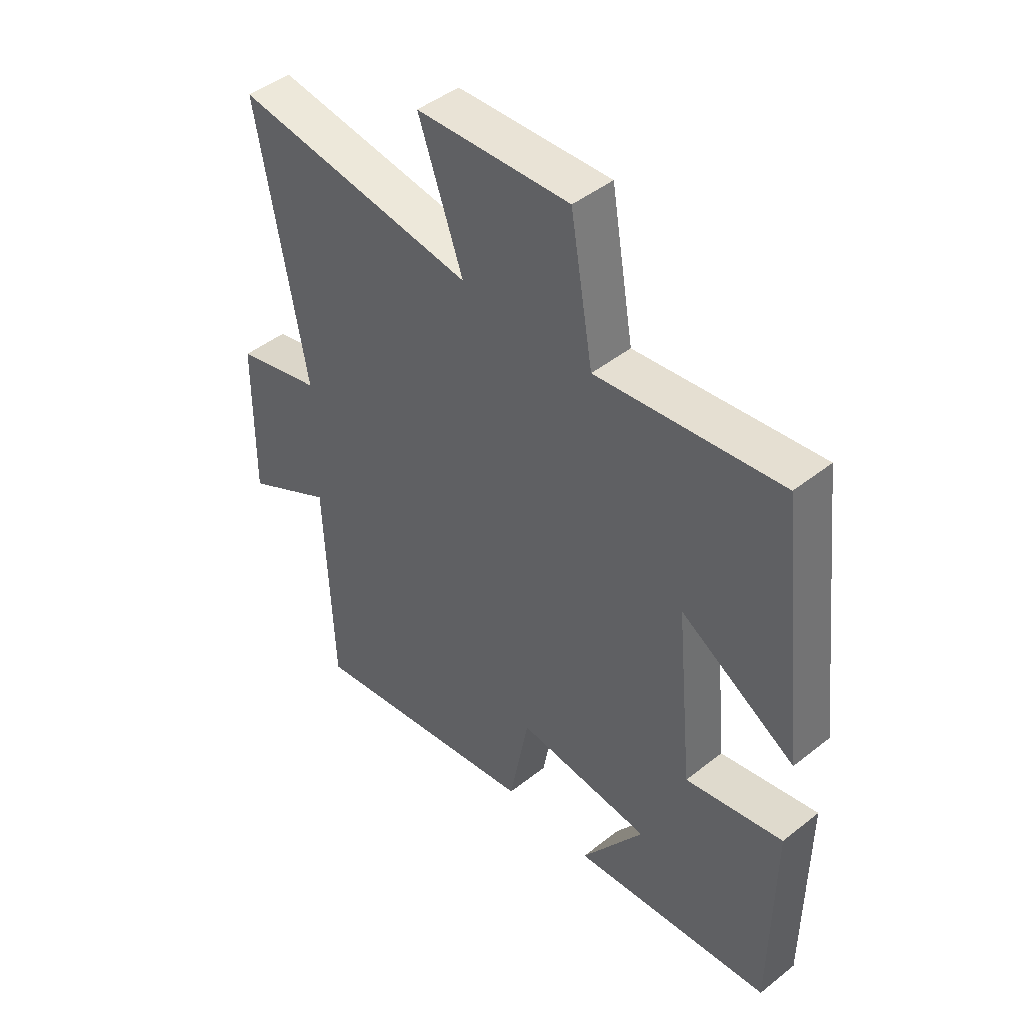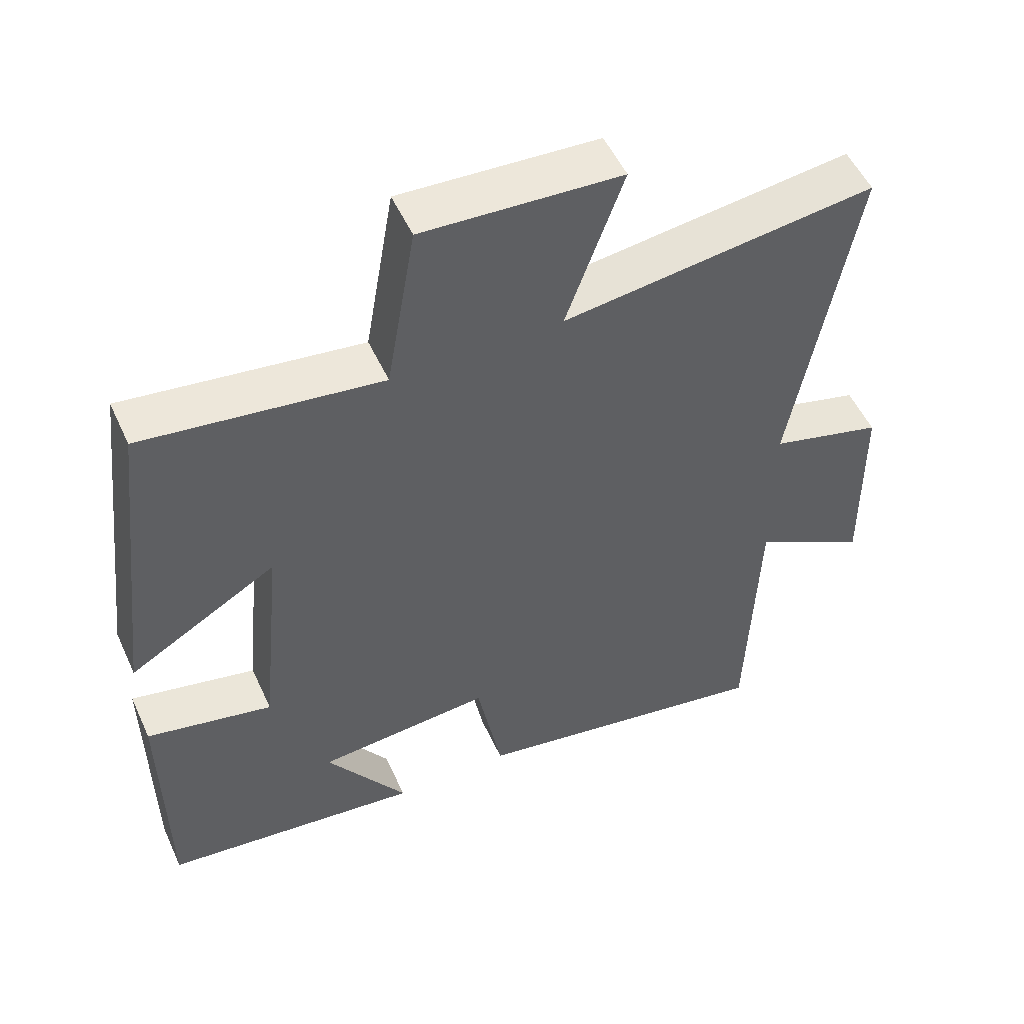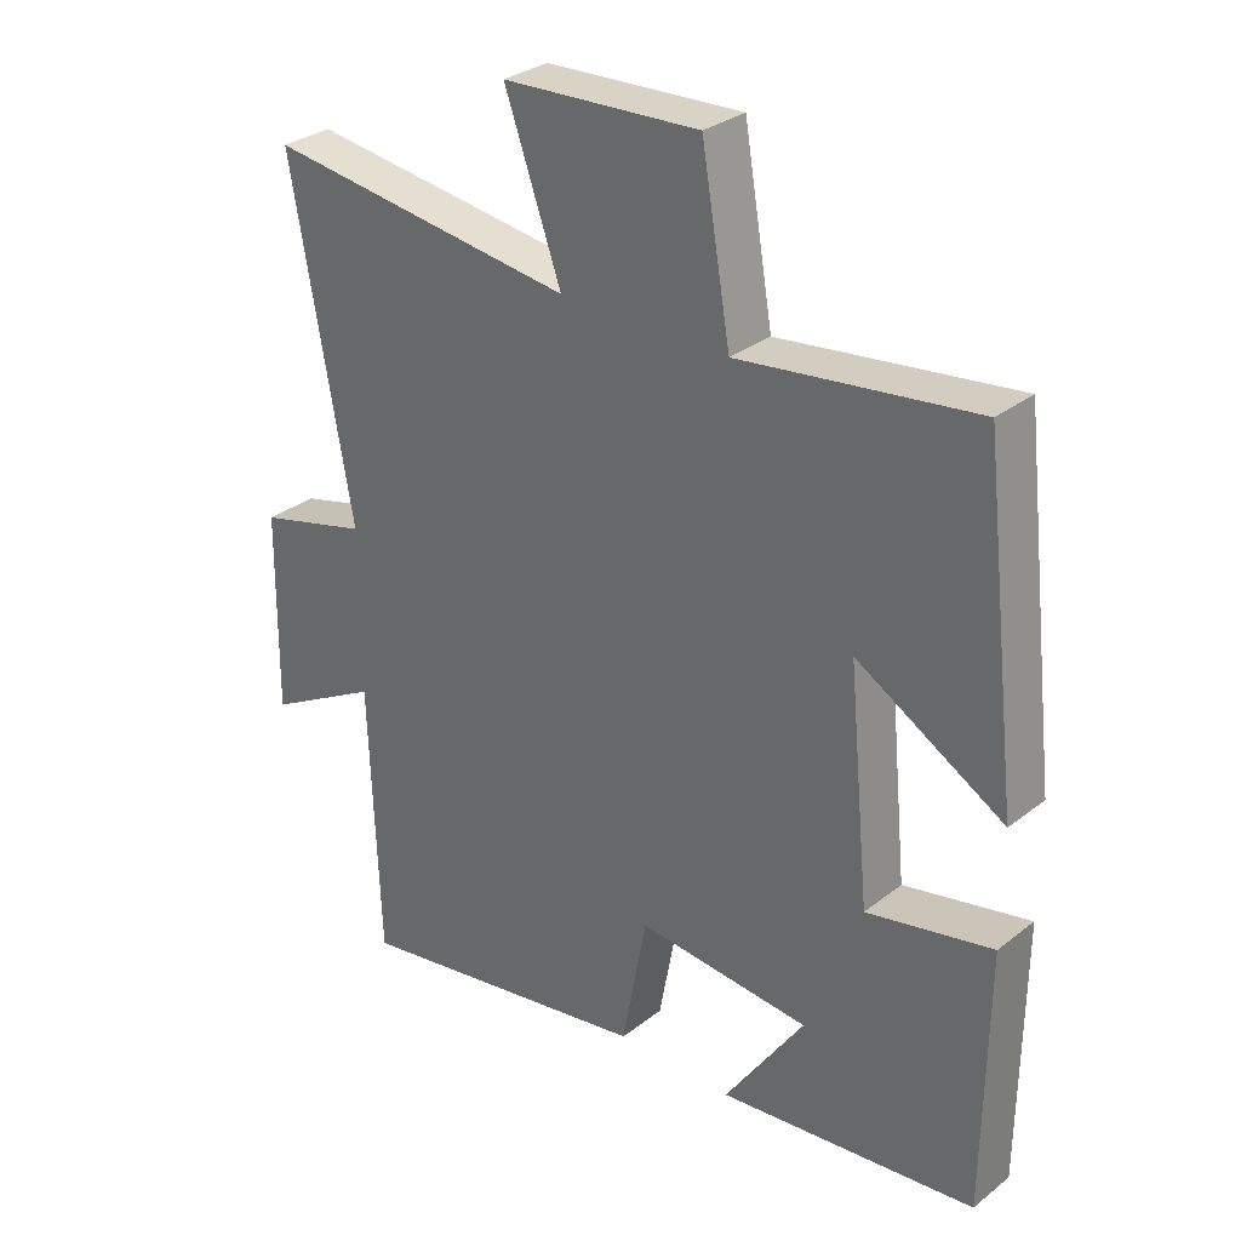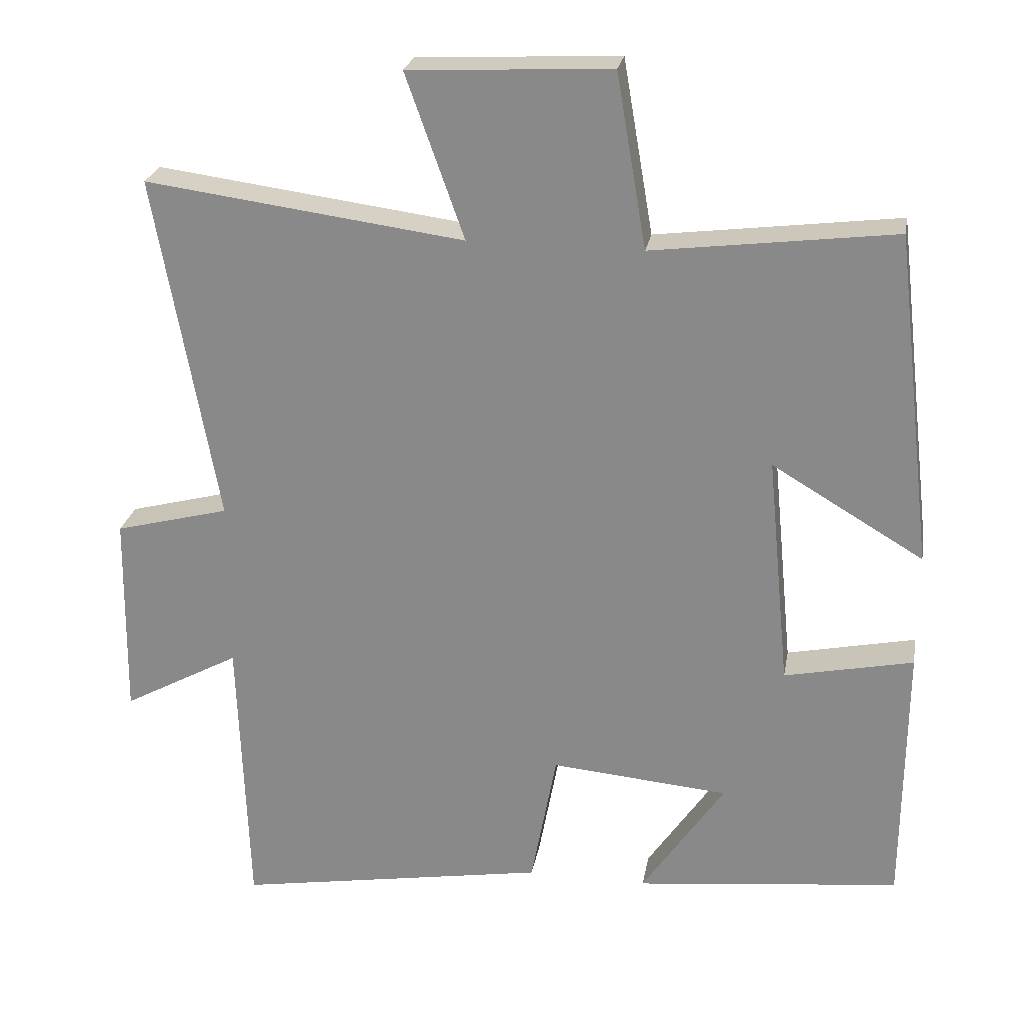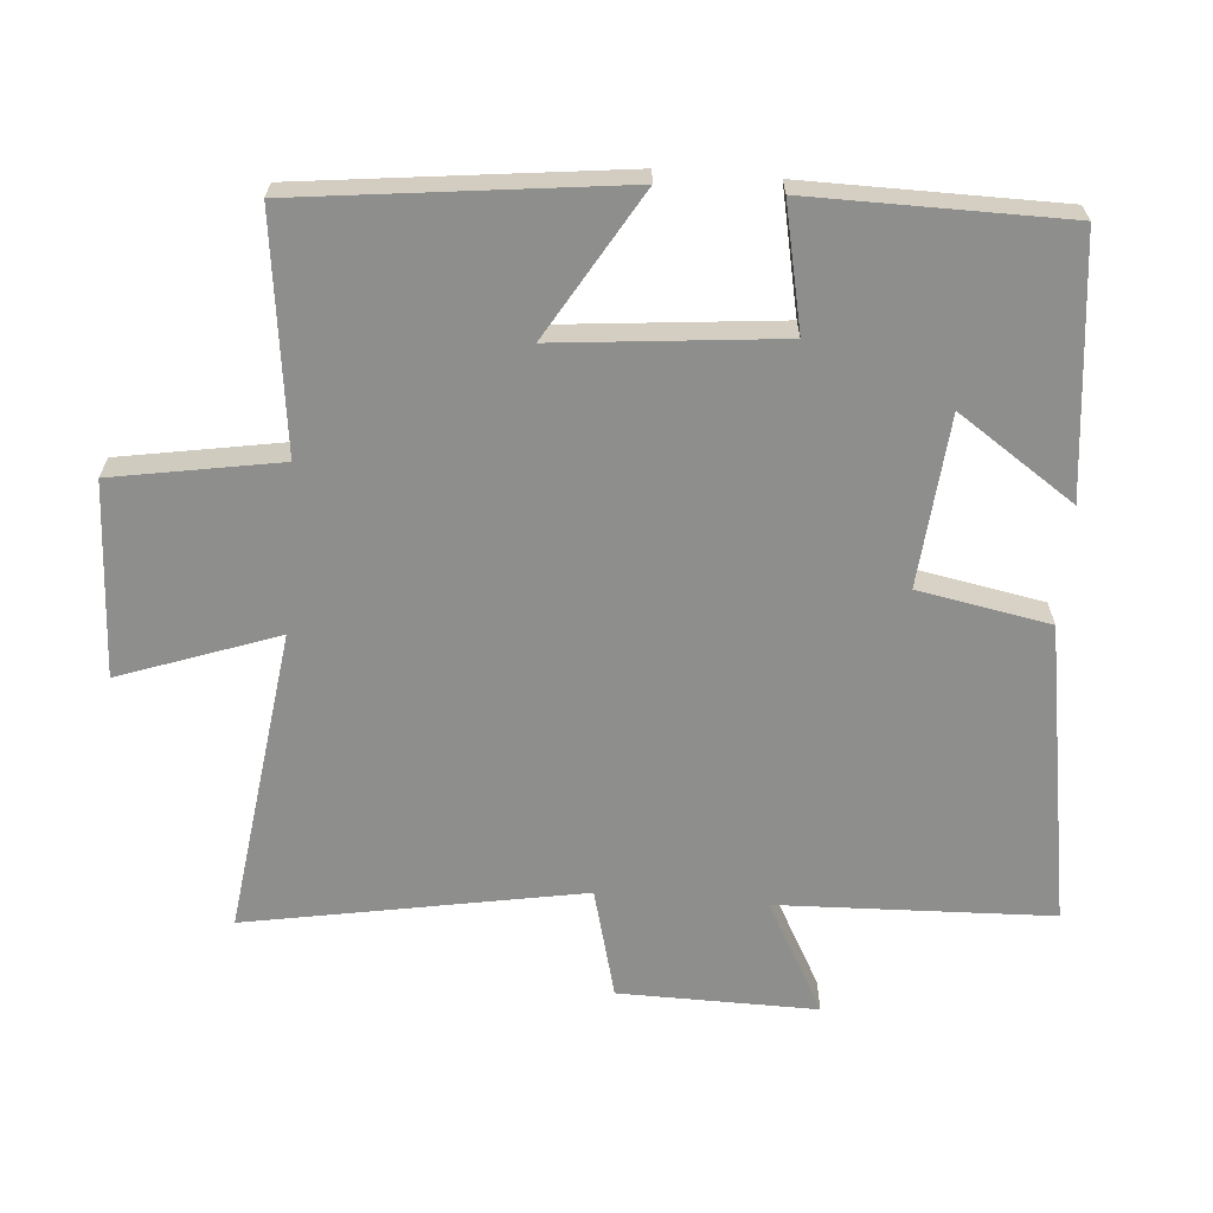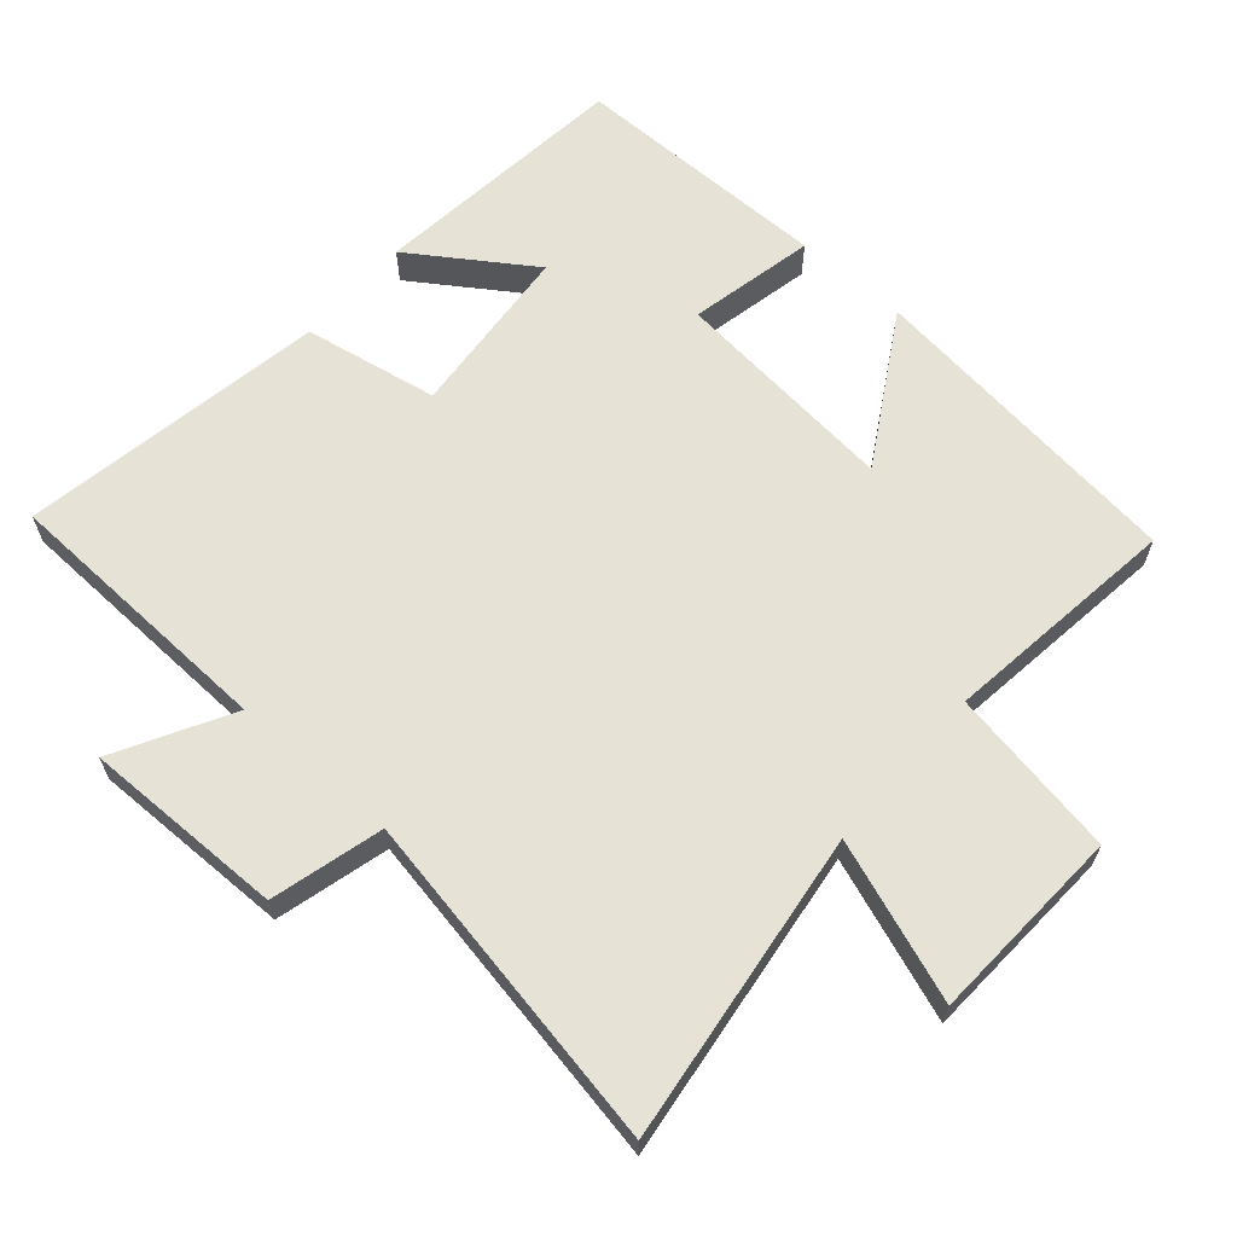
<metadata>
{"format":"obj","ext":"obj","renderer":"f3d","projection":"perspective","resolution":1024,"background":"white","views":[{"elev":45.6,"azim":47.7,"up":"+Z"},{"elev":52.4,"azim":155.8,"up":"+Z"},{"elev":30.7,"azim":41.9,"up":"+Z"},{"elev":24.8,"azim":10.1,"up":"+Z"},{"elev":-64.8,"azim":85.4,"up":"+Y"},{"elev":64.0,"azim":-48.8,"up":"+Y"}]}
</metadata>
<code>
v 0.497 0.07 -0.459
v 0.124 0.07 -0.5
v 0.24 0.07 -0.329
v -0.01 0.07 -0.307
v -0.046 0.07 -0.5
v -0.486 0.07 -0.574
v -0.5 0.07 -0.173
v -0.665 0.07 -0.263
v -0.661 0.07 0.027
v -0.5 0.07 0.069
v -0.588 0.07 0.559
v -0.14 0.07 0.5
v -0.222 0.07 0.73
v 0.062 0.07 0.744
v 0.104 0.07 0.5
v 0.445 0.07 0.543
v 0.5 0.07 0.076
v 0.287 0.07 0.202
v 0.319 0.07 -0.124
v 0.5 0.07 -0.086
v 0.497 0 -0.459
v 0.124 0 -0.5
v 0.24 0 -0.329
v -0.01 0 -0.307
v -0.046 0 -0.5
v -0.486 0 -0.574
v -0.5 0 -0.173
v -0.665 0 -0.263
v -0.661 0 0.027
v -0.5 0 0.069
v -0.588 0 0.559
v -0.14 0 0.5
v -0.222 0 0.73
v 0.062 0 0.744
v 0.104 0 0.5
v 0.445 0 0.543
v 0.5 0 0.076
v 0.287 0 0.202
v 0.319 0 -0.124
v 0.5 0 -0.086
f 19 20 1
f 15 16 17 18
f 15 18 19
f 12 13 14 15
f 12 15 19
f 12 19 1
f 11 12 1
f 10 11 1
f 7 8 9 10
f 6 7 10
f 5 6 10
f 4 5 10
f 3 4 10
f 1 2 3
f 1 3 10
f 21 40 39
f 38 37 36 35
f 39 38 35
f 35 34 33 32
f 39 35 32
f 21 39 32
f 21 32 31
f 21 31 30
f 30 29 28 27
f 30 27 26
f 30 26 25
f 30 25 24
f 30 24 23
f 23 22 21
f 30 23 21
f 1 21 22 2
f 2 22 23 3
f 3 23 24 4
f 4 24 25 5
f 5 25 26 6
f 6 26 27 7
f 7 27 28 8
f 8 28 29 9
f 9 29 30 10
f 10 30 31 11
f 11 31 32 12
f 12 32 33 13
f 13 33 34 14
f 14 34 35 15
f 15 35 36 16
f 16 36 37 17
f 17 37 38 18
f 18 38 39 19
f 19 39 40 20
f 20 40 21 1

</code>
